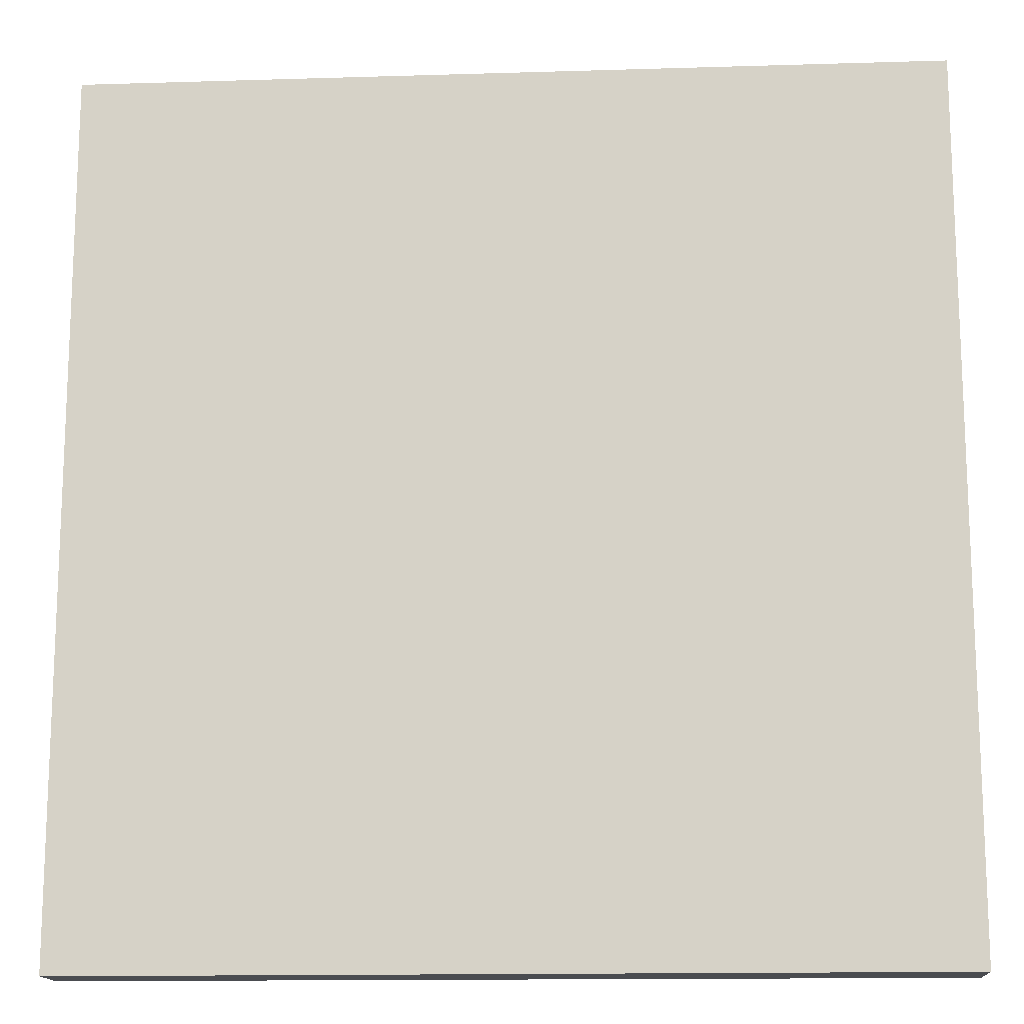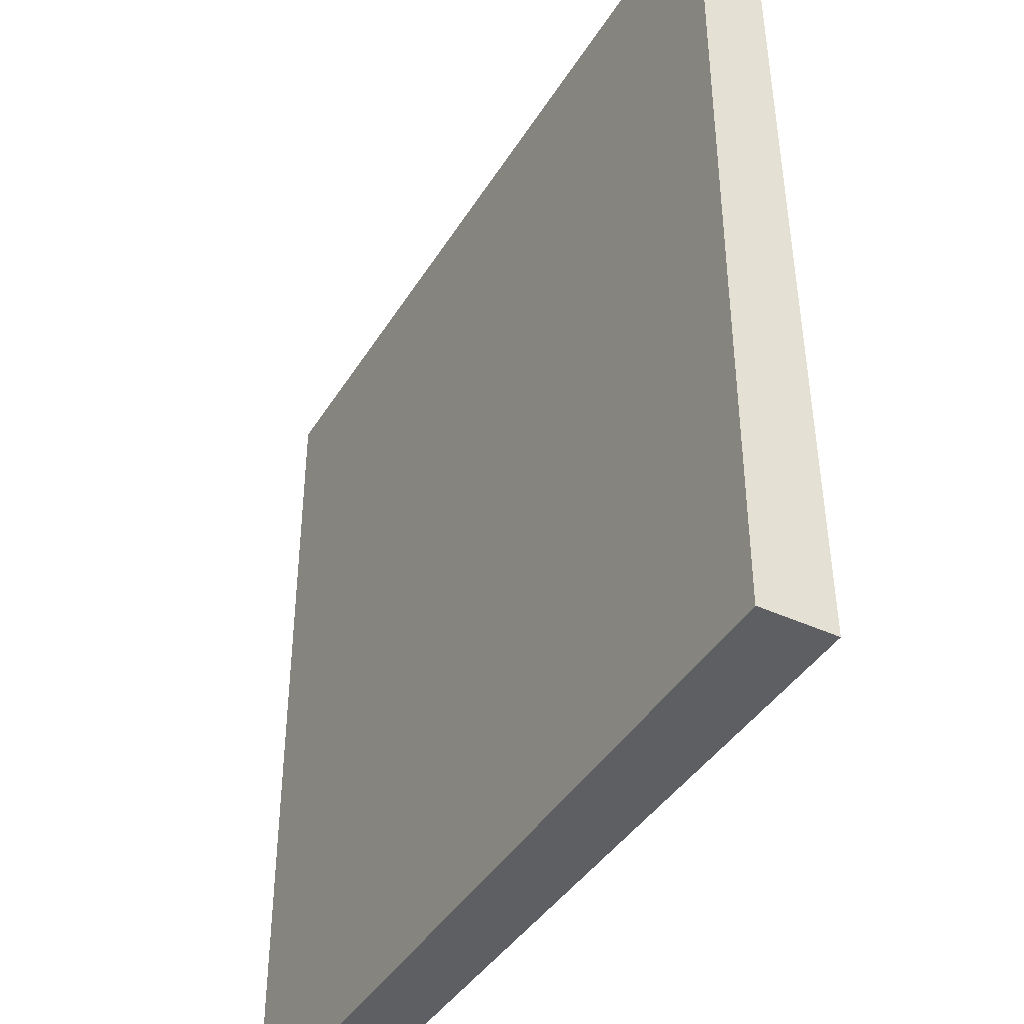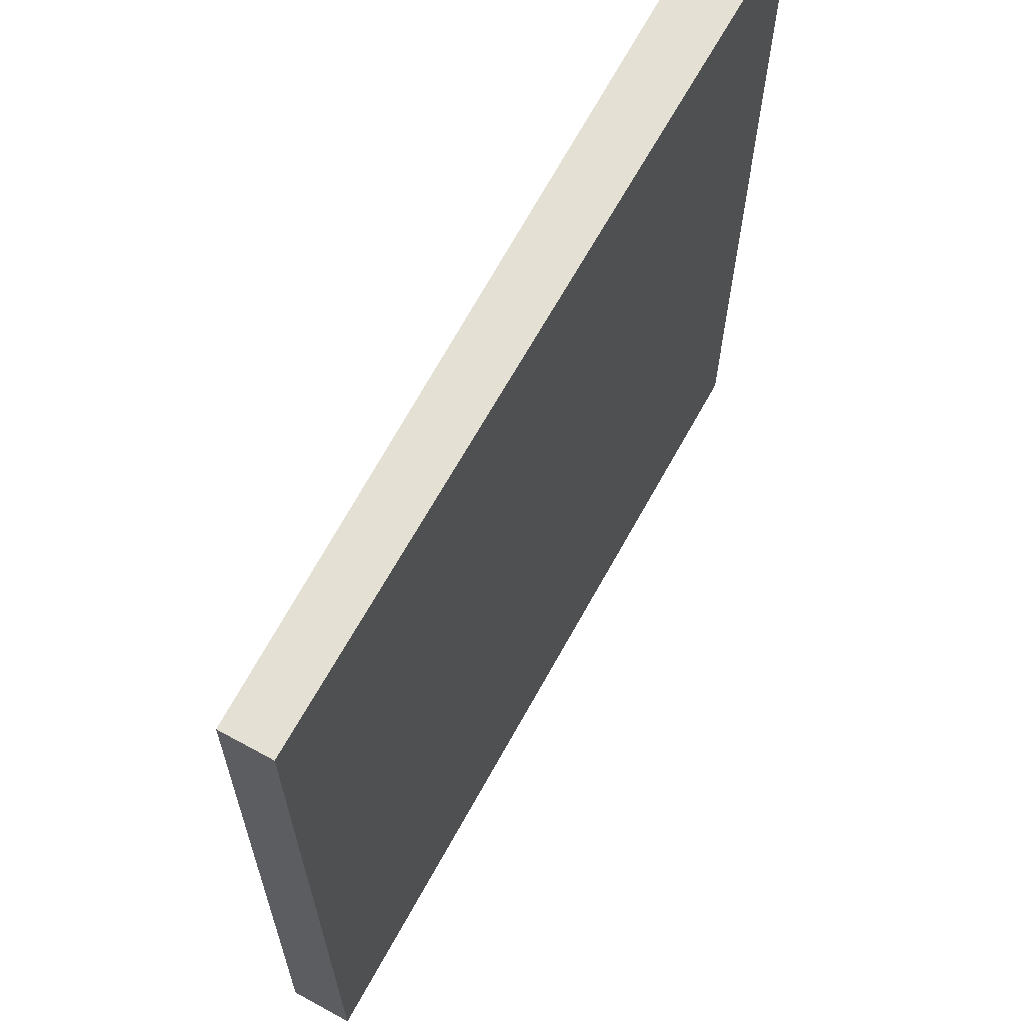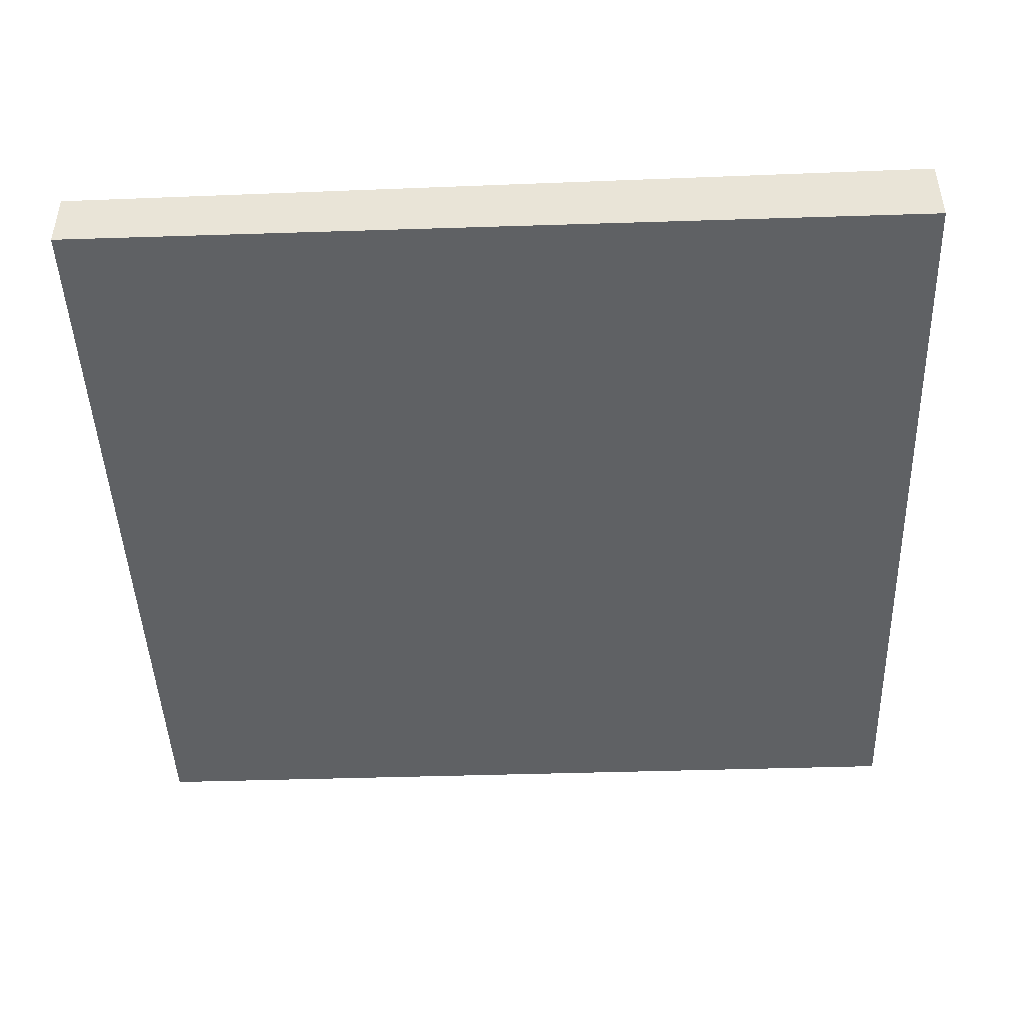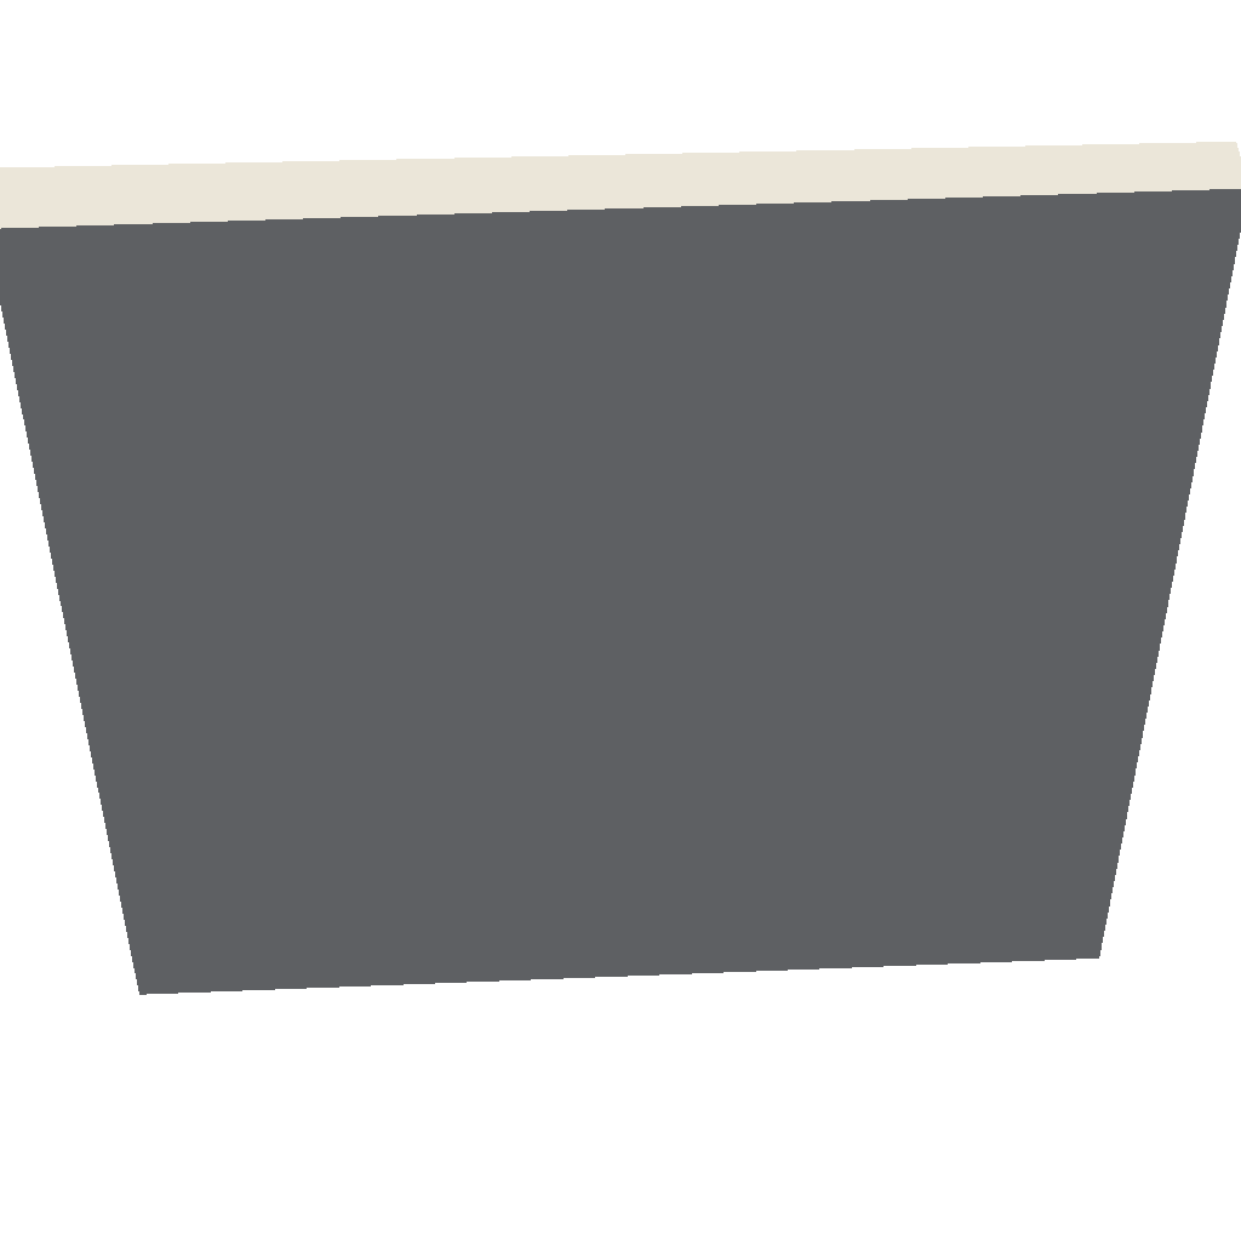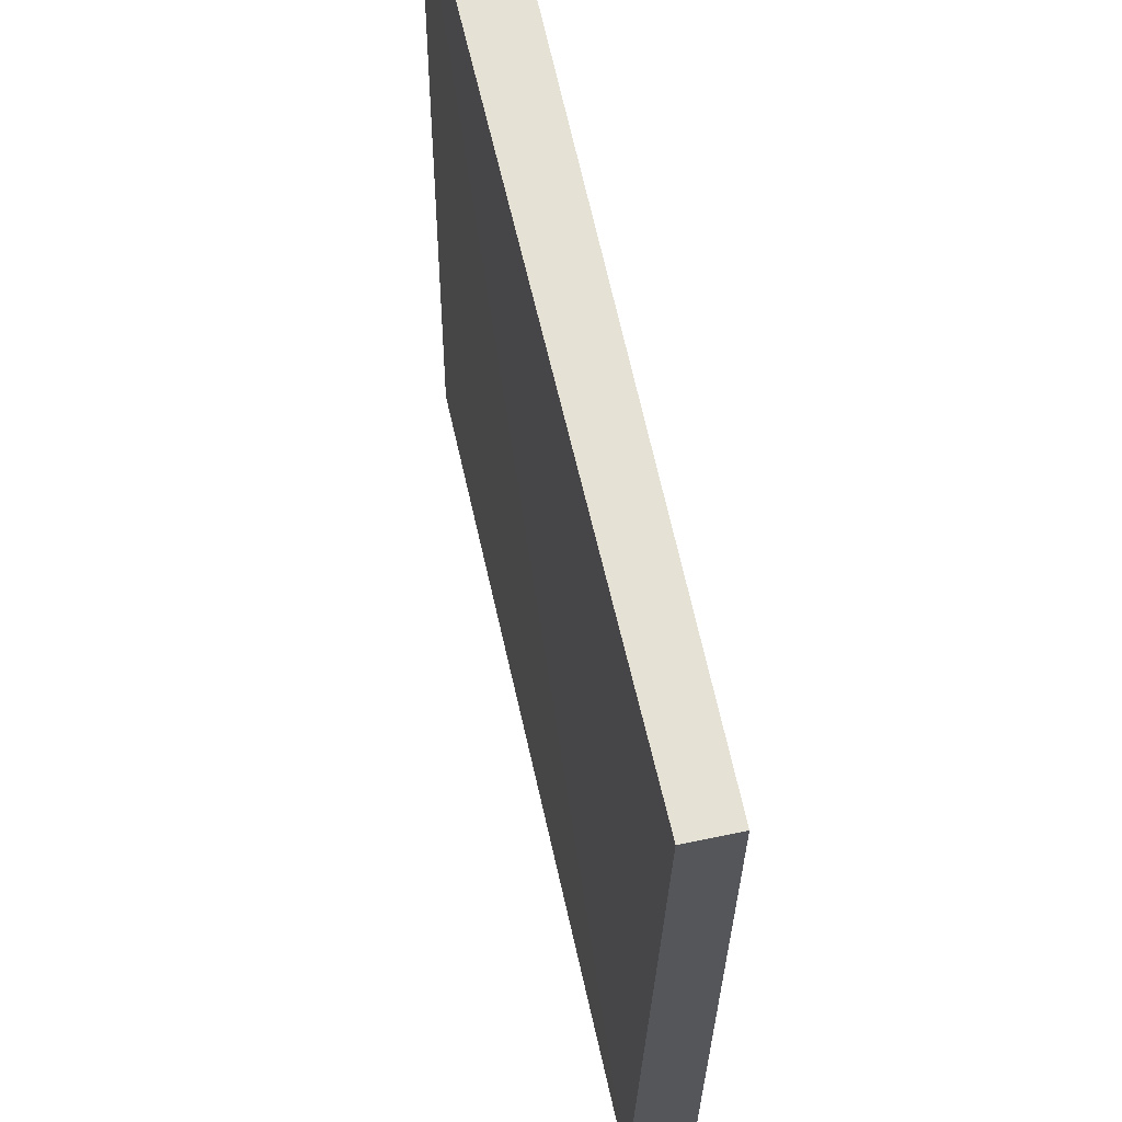
<metadata>
{"format":"obj","ext":"obj","renderer":"f3d","projection":"perspective","resolution":1024,"background":"white","views":[{"elev":-14.7,"azim":3.8,"up":"+Z"},{"elev":-41.6,"azim":60.9,"up":"+Z"},{"elev":66.1,"azim":-61.2,"up":"+Z"},{"elev":-45.6,"azim":92.1,"up":"+Y"},{"elev":48.0,"azim":178.1,"up":"+Z"},{"elev":64.1,"azim":-101.9,"up":"+Z"}]}
</metadata>
<code>
v 0.2361 -0.2249 -0.2609
v -0.02818 -0.2291 -0.2609
v 0.2361 -0.2446 -0.2609
v 0.2361 -0.2215 -0.5316
v -0.02818 -0.2249 -0.5316
v -0.02818 -0.2446 -0.2609
v 0.2361 -0.2446 -0.5316
v -0.02818 -0.2446 -0.5316
f 1 2 6
f 1 6 3
f 1 3 7
f 1 7 4
f 1 4 5
f 1 5 2
f 2 5 8
f 2 8 6
f 3 6 8
f 3 8 7
f 4 7 8
f 4 8 5

</code>
